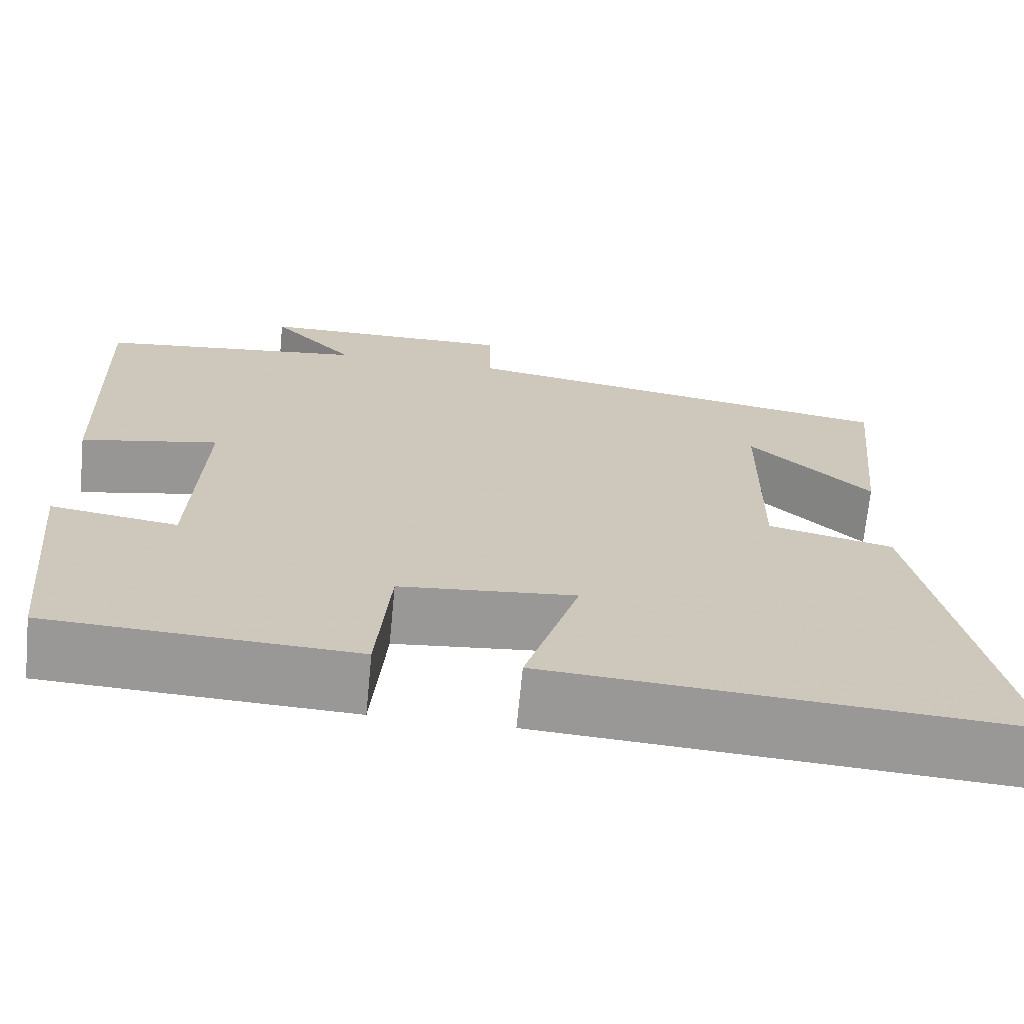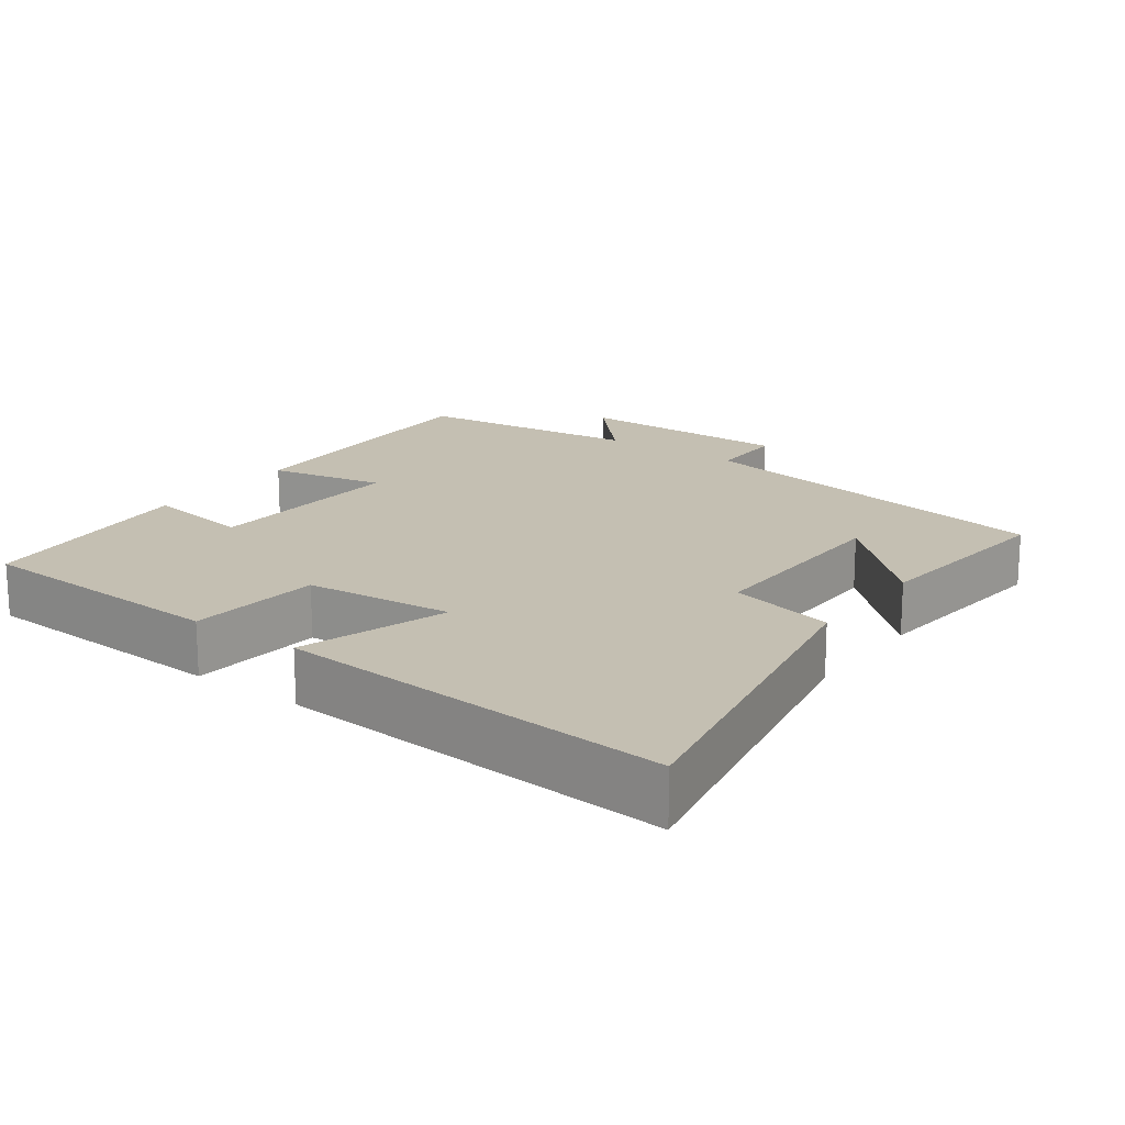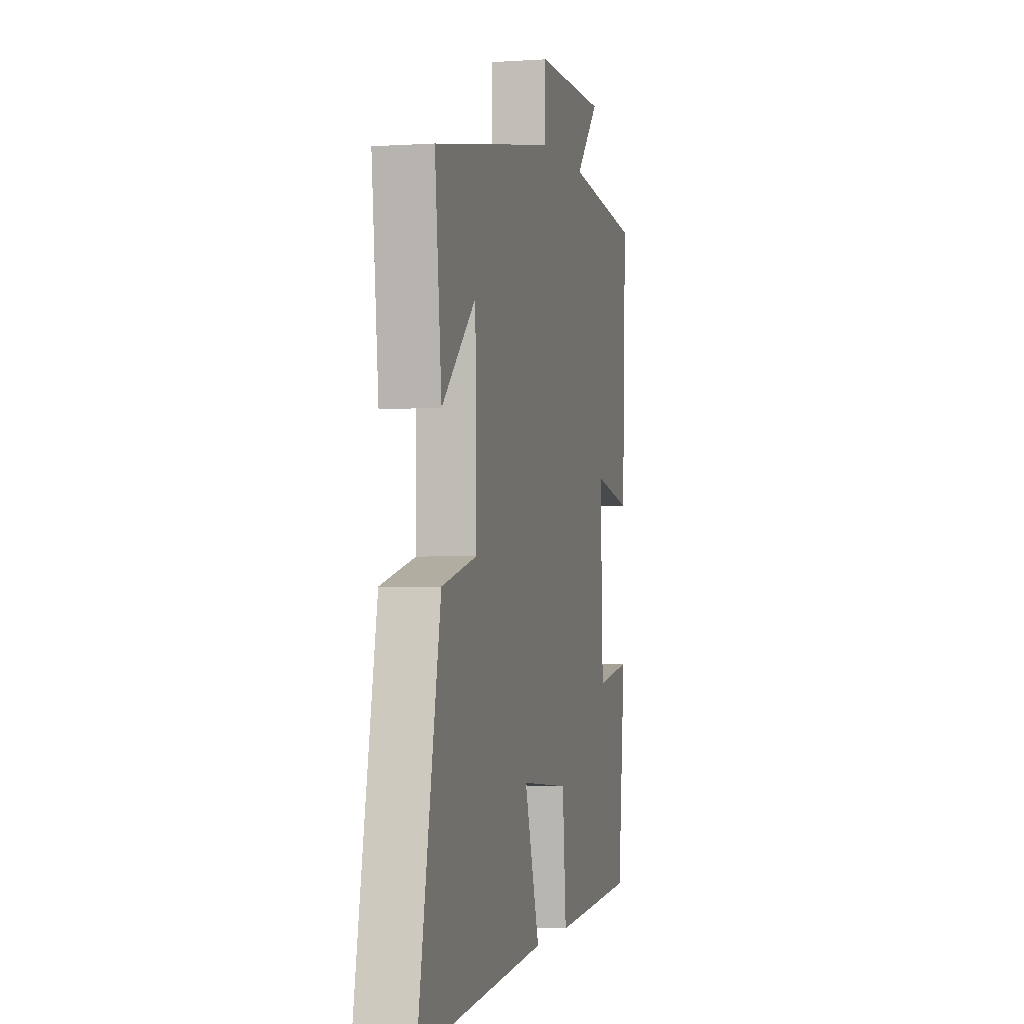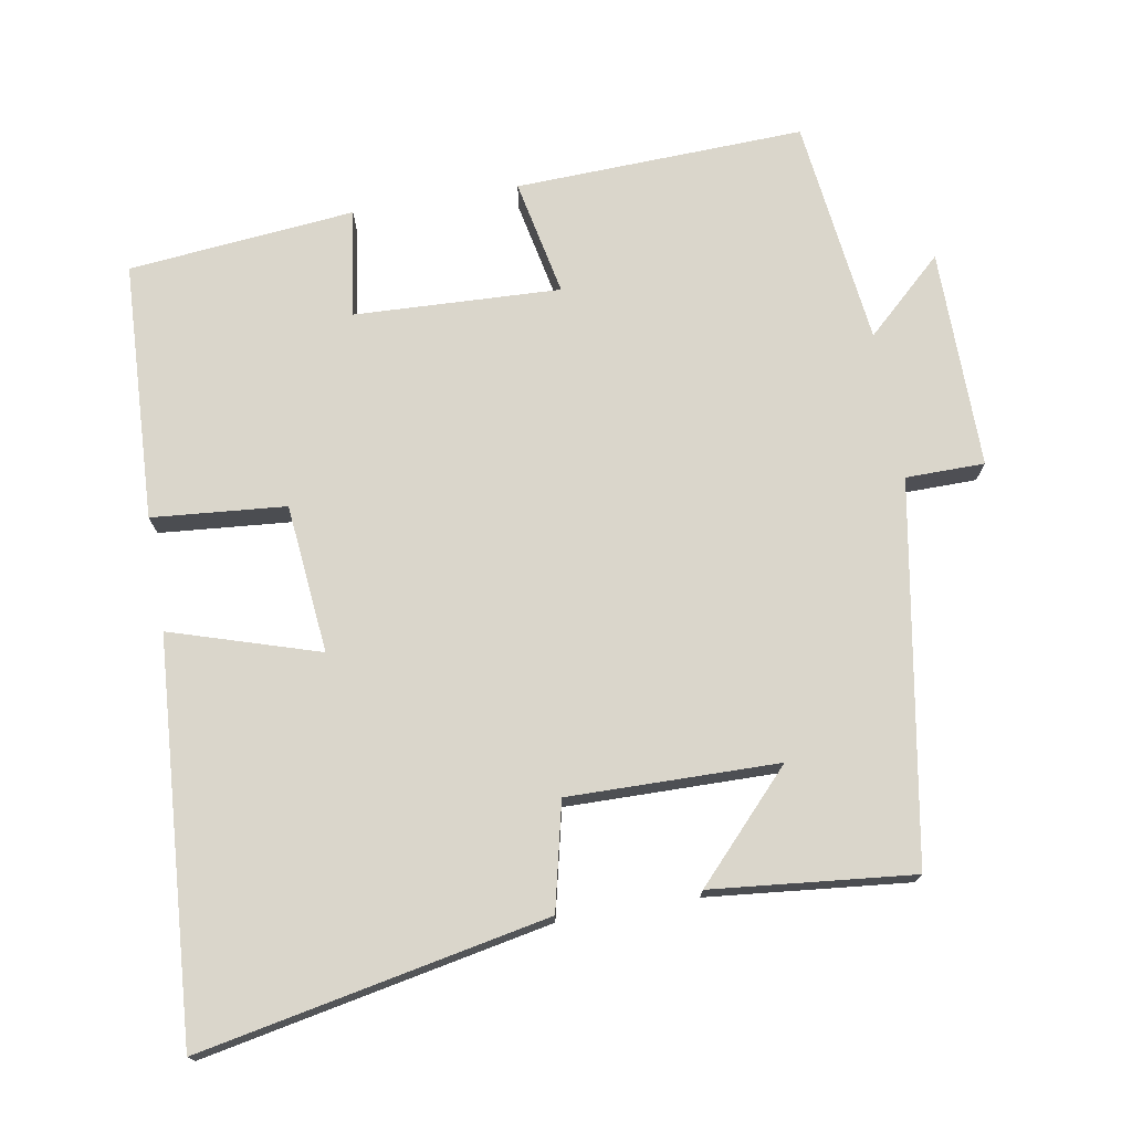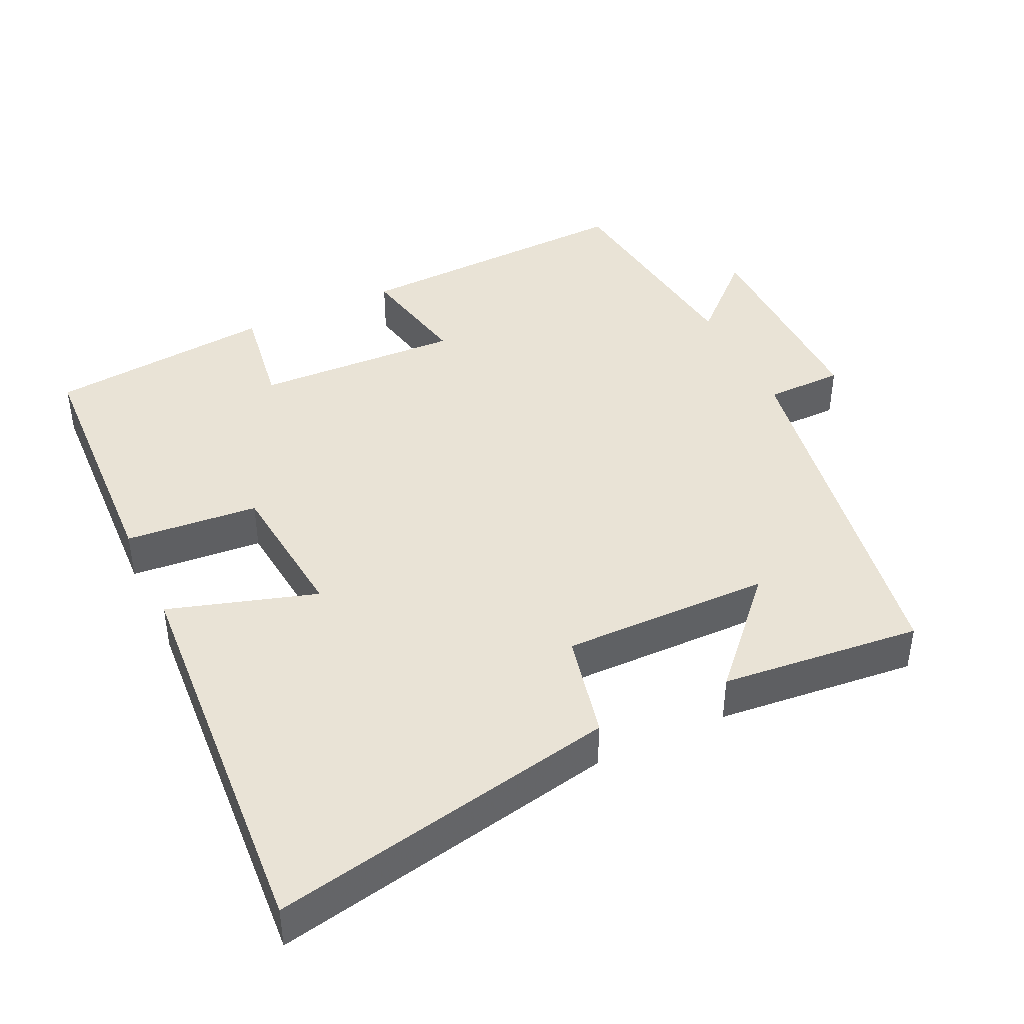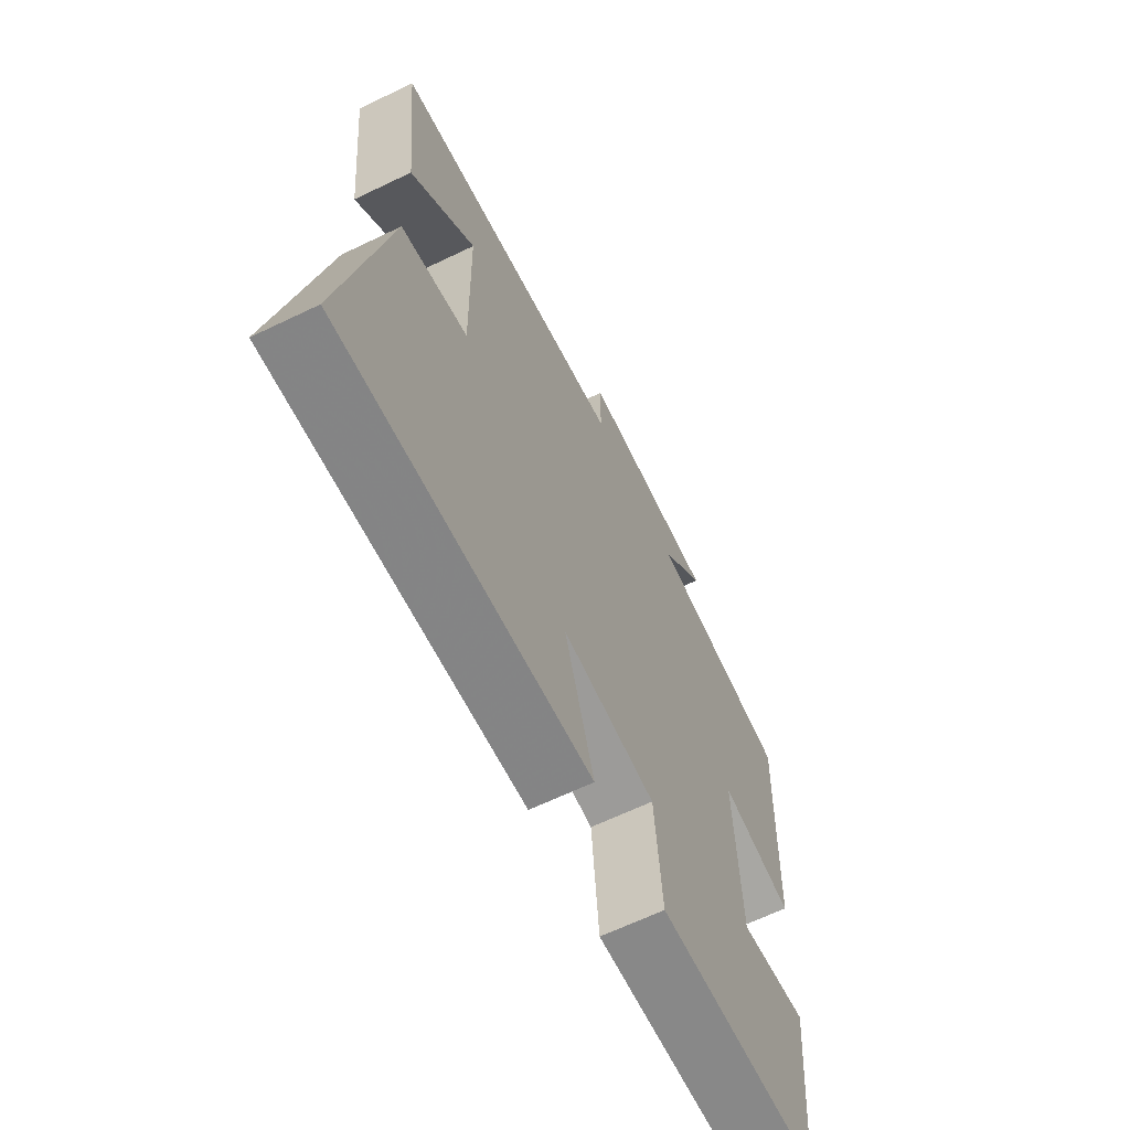
<metadata>
{"format":"obj","ext":"obj","renderer":"f3d","projection":"perspective","resolution":1024,"background":"white","views":[{"elev":-68.8,"azim":174.5,"up":"+Z"},{"elev":17.6,"azim":-143.7,"up":"+Y"},{"elev":-1.8,"azim":-76.3,"up":"+Z"},{"elev":73.9,"azim":-99.8,"up":"+Y"},{"elev":42.3,"azim":-115.5,"up":"+Y"},{"elev":-65.0,"azim":-64.2,"up":"+Z"}]}
</metadata>
<code>
v 0.469 0.07 -0.483
v 0.11 0.07 -0.5
v 0.094 0.07 -0.315
v -0.112 0.07 -0.295
v -0.048 0.07 -0.5
v -0.595 0.07 -0.538
v -0.5 0.07 -0.058
v -0.353 0.07 -0.024
v -0.357 0.07 0.266
v -0.5 0.07 0.132
v -0.528 0.07 0.41
v -0.006 0.07 0.5
v -0.005 0.07 0.609
v 0.299 0.07 0.607
v 0.2 0.07 0.5
v 0.515 0.07 0.462
v 0.5 0.07 0.061
v 0.338 0.07 0.094
v 0.35 0.07 -0.192
v 0.5 0.07 -0.169
v 0.469 0 -0.483
v 0.11 0 -0.5
v 0.094 0 -0.315
v -0.112 0 -0.295
v -0.048 0 -0.5
v -0.595 0 -0.538
v -0.5 0 -0.058
v -0.353 0 -0.024
v -0.357 0 0.266
v -0.5 0 0.132
v -0.528 0 0.41
v -0.006 0 0.5
v -0.005 0 0.609
v 0.299 0 0.607
v 0.2 0 0.5
v 0.515 0 0.462
v 0.5 0 0.061
v 0.338 0 0.094
v 0.35 0 -0.192
v 0.5 0 -0.169
f 1 2 3
f 20 1 3
f 19 20 3
f 18 19 3 4
f 15 16 17 18
f 15 18 4
f 12 13 14 15
f 12 15 4
f 9 10 11
f 9 11 12
f 8 9 12 4
f 6 7 8
f 5 6 8
f 4 5 8
f 23 22 21
f 23 21 40
f 23 40 39
f 24 23 39 38
f 38 37 36 35
f 24 38 35
f 35 34 33 32
f 24 35 32
f 31 30 29
f 32 31 29
f 24 32 29 28
f 28 27 26
f 28 26 25
f 28 25 24
f 1 21 22 2
f 2 22 23 3
f 3 23 24 4
f 4 24 25 5
f 5 25 26 6
f 6 26 27 7
f 7 27 28 8
f 8 28 29 9
f 9 29 30 10
f 10 30 31 11
f 11 31 32 12
f 12 32 33 13
f 13 33 34 14
f 14 34 35 15
f 15 35 36 16
f 16 36 37 17
f 17 37 38 18
f 18 38 39 19
f 19 39 40 20
f 20 40 21 1

</code>
